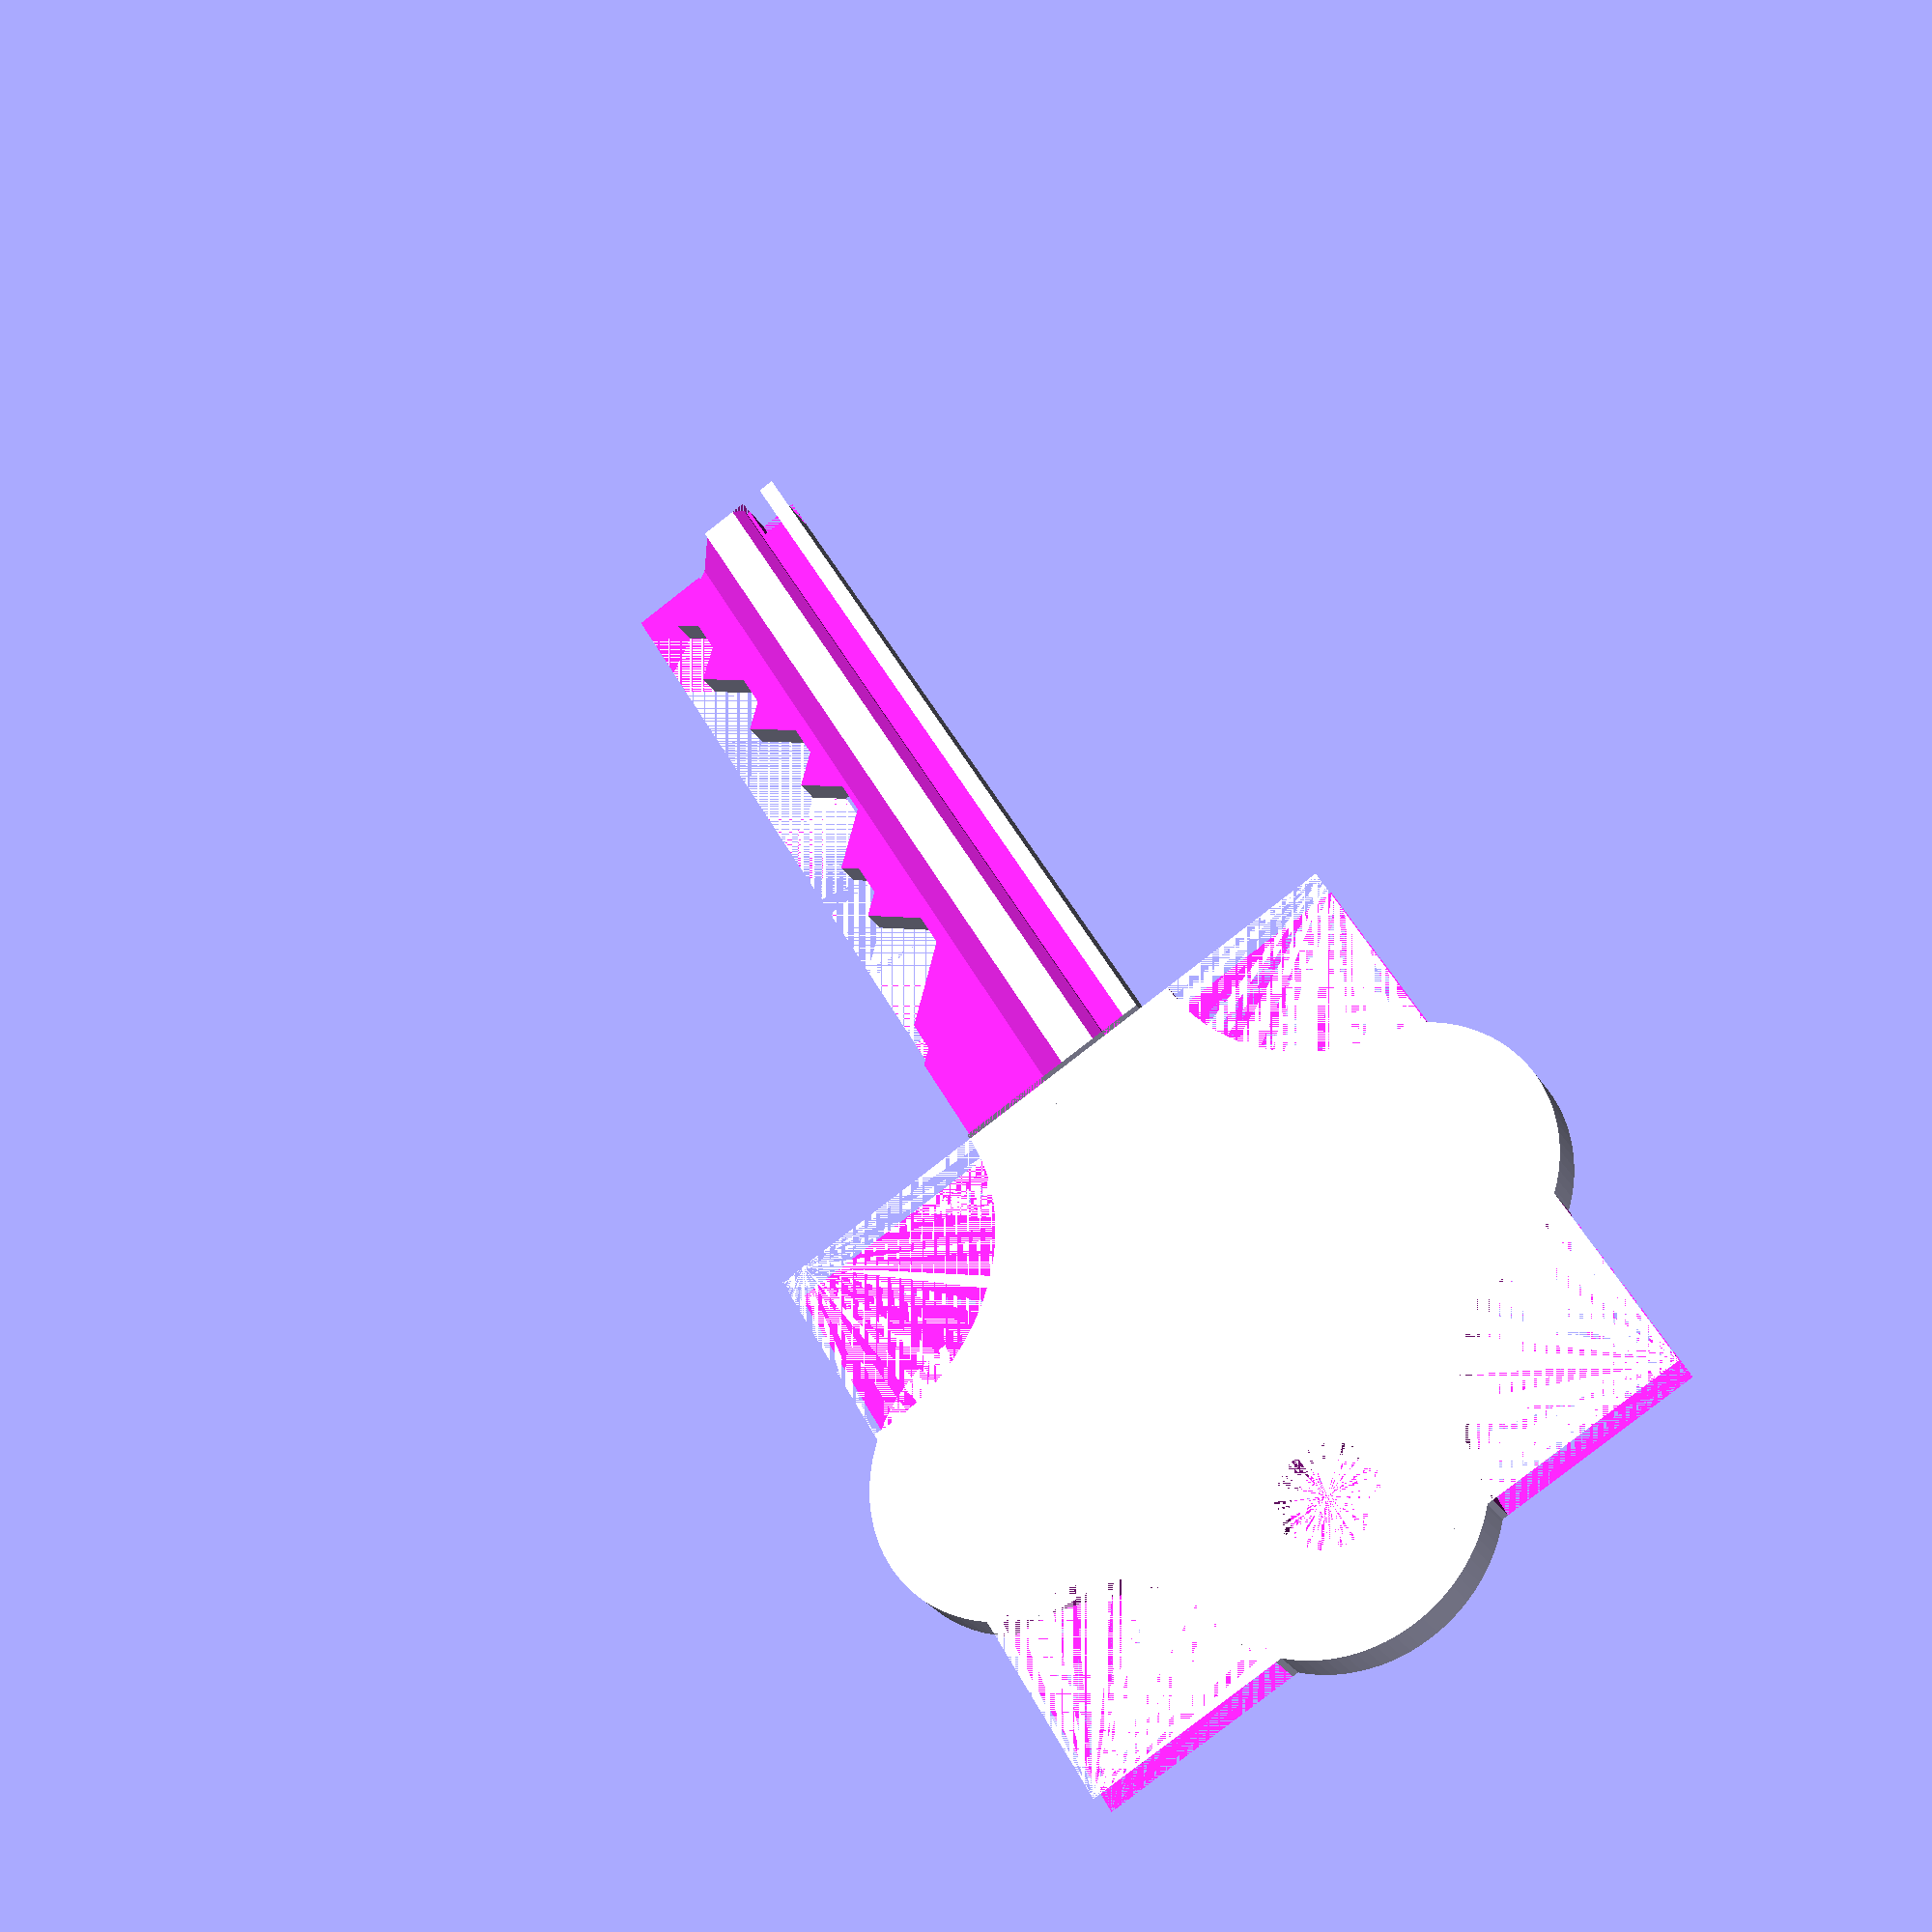
<openscad>
//BEST G - Model

$fn=100;

function mm(i) = i*25.4;

module bow(bow_length, bow_width, bow_thickness)
{
	difference()
	{
		union()
		{
			cube([bow_length, bow_width, bow_thickness]);

			//Place cylinders on the top and bottom of the bow for style

			//Top middle
			translate([bow_length / 2, bow_width - 4, 0]) cylinder(h = bow_thickness, r = 6);

			//Bottom middle
			translate([bow_length / 2, 4, 0]) cylinder(h = bow_thickness, r = 6);

			//Left
			translate([4, bow_width / 2, 0]) cylinder(h = bow_thickness, r = 6);
		}

		//Place cylinders around the edges to create a more contoured design

		//Right top
		translate([bow_length, bow_width - 1, 0]) cylinder(h = bow_thickness, r = 8);

		//Right bottom
		//Positioned -1 from the axis to create a bow stop
		translate([bow_length, -1 , 0]) cylinder(h = bow_thickness, r = 8);
		
		//Left top
		translate([0, bow_width, 0]) cylinder(h = bow_thickness, r = 8);
	
		//Left bottom
		translate([0, 0, 0]) cylinder(h = bow_thickness, r = 8);

		//Place hole for keychain use
		translate([4, bow_width / 2, 0]) cylinder(h = bow_thickness, r = 2);
	}
}

module bit()
{
	w = mm(1/4);
	difference() 
	{
		translate([-w/2, 0, 0]) cube([w, mm(1), w]);
		translate([-mm(7/256), 0, 0]) rotate([0, 0, 135]) cube([w, w, w]);
		translate([mm(7/256), 0, 0]) rotate([0, 0, -45]) cube([w, w, w]);
}
}

module blade(blade_length, blade_width, blade_thickness, key_cuts, shoulder, cut_spacing, cut_depth)
{
	difference()
	{
		cube([blade_length, blade_width, blade_thickness]);

		//Contour tip		 
		translate([blade_length, mm(1/8), 0]) {
			rotate([0, 0, 34]) cube([10, 10, blade_thickness]);
		}

		//Tip stop
		translate([blade_length - mm(.06), 0, 0]) {
			cube([mm(.09877), mm(.0601), blade_thickness]);
		}
		
		//Cut the key channels
		union() 
		{	
			translate([0, mm(.105), 0]) cube([blade_length, mm(5/128), mm(.045)]);
			translate([0, mm(.14), mm(.05)]) rotate([230, 0, 0]) cube([blade_length, mm(8/64), blade_thickness]);
		}
        
		translate([0, blade_width - mm(9/64), mm(.043)]) 
		{
			cube([blade_length, mm(10/64), blade_thickness]);
			rotate([50, 0, 0]) cube([blade_length, blade_width, blade_thickness]);
		}
        
		union() {
			translate([0, mm(0.025), mm(.05)]) cube([blade_length, mm(.041), blade_thickness]);
			translate([0, mm(0.015) + mm(13/256), blade_thickness - mm(1/64)]) rotate([45, 0, 0]) cube([blade_length, mm(1/16), mm(1/16)]);
		}

		//Cut the blade
		for (counter = [0:6]) 
		{
			translate([shoulder + (counter * cut_spacing) + .5, blade_width - (key_cuts[counter]) * cut_depth - .5, 0]) bit();
		}
	}
}

module best_g(key_cuts) 
{
	blade_length = mm(1.269);
	blade_width = mm(.318);
	blade_thickness = mm(0.075);

	shoulder = mm(0.2);
	cut_spacing = mm(.15);
	cut_depth = mm(.0125);
    
	bow_length = mm(1);
	bow_width = mm(1);
	bow_thickness = mm(1/16);

	union()
	{
		bow(bow_length, bow_width, bow_thickness); 
		translate([bow_length, bow_width - blade_width - 9, 0]) blade(blade_length, blade_width, blade_thickness, key_cuts, shoulder, cut_spacing, cut_depth);
	}
}

best_g([0, 8, 5, 9, 8, 6, 5]);

</openscad>
<views>
elev=208.1 azim=60.4 roll=155.1 proj=p view=solid
</views>
